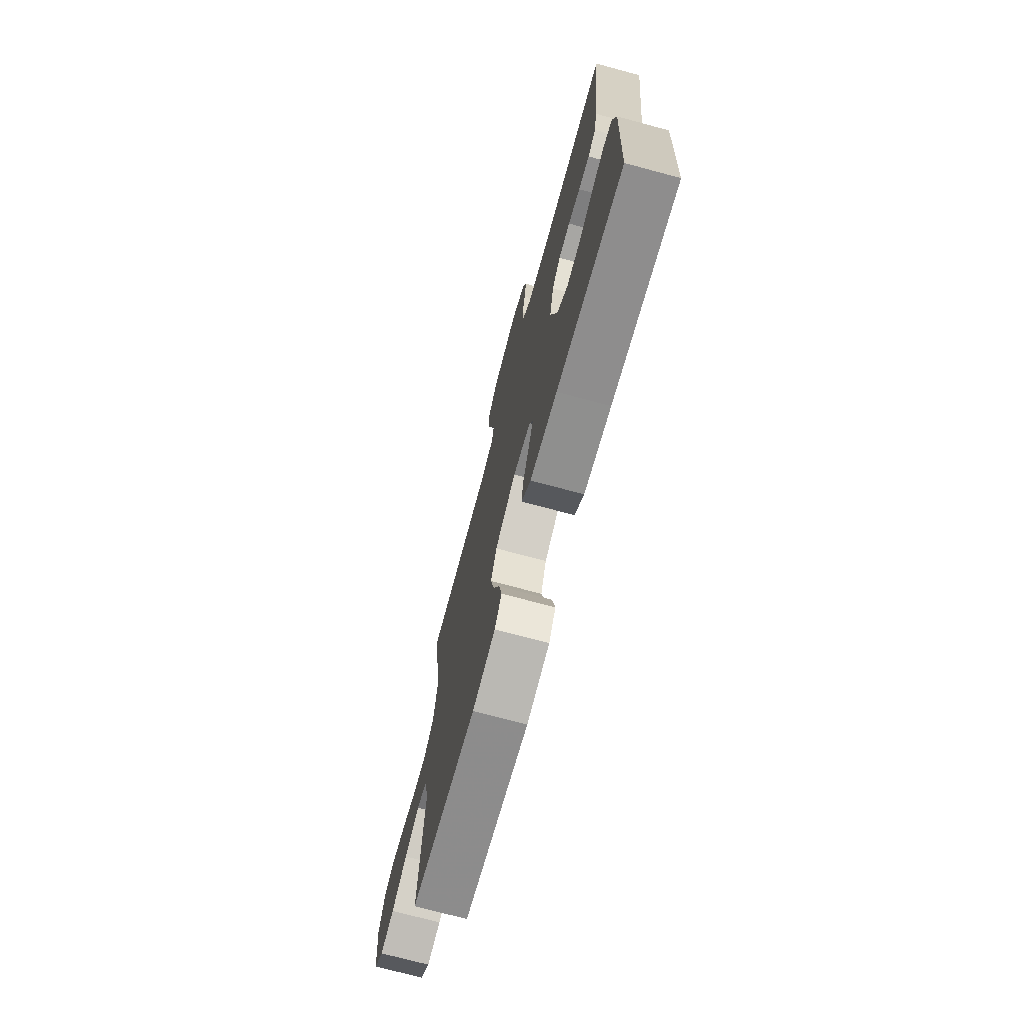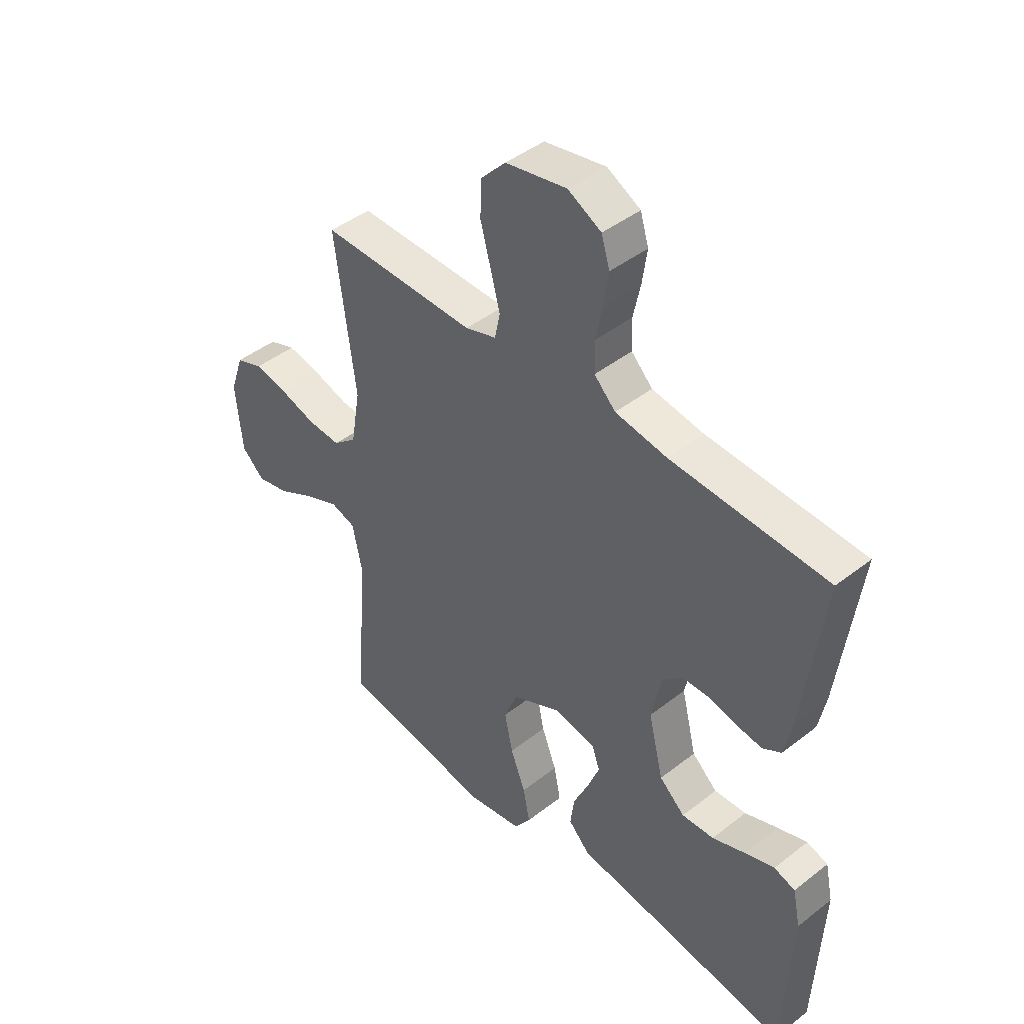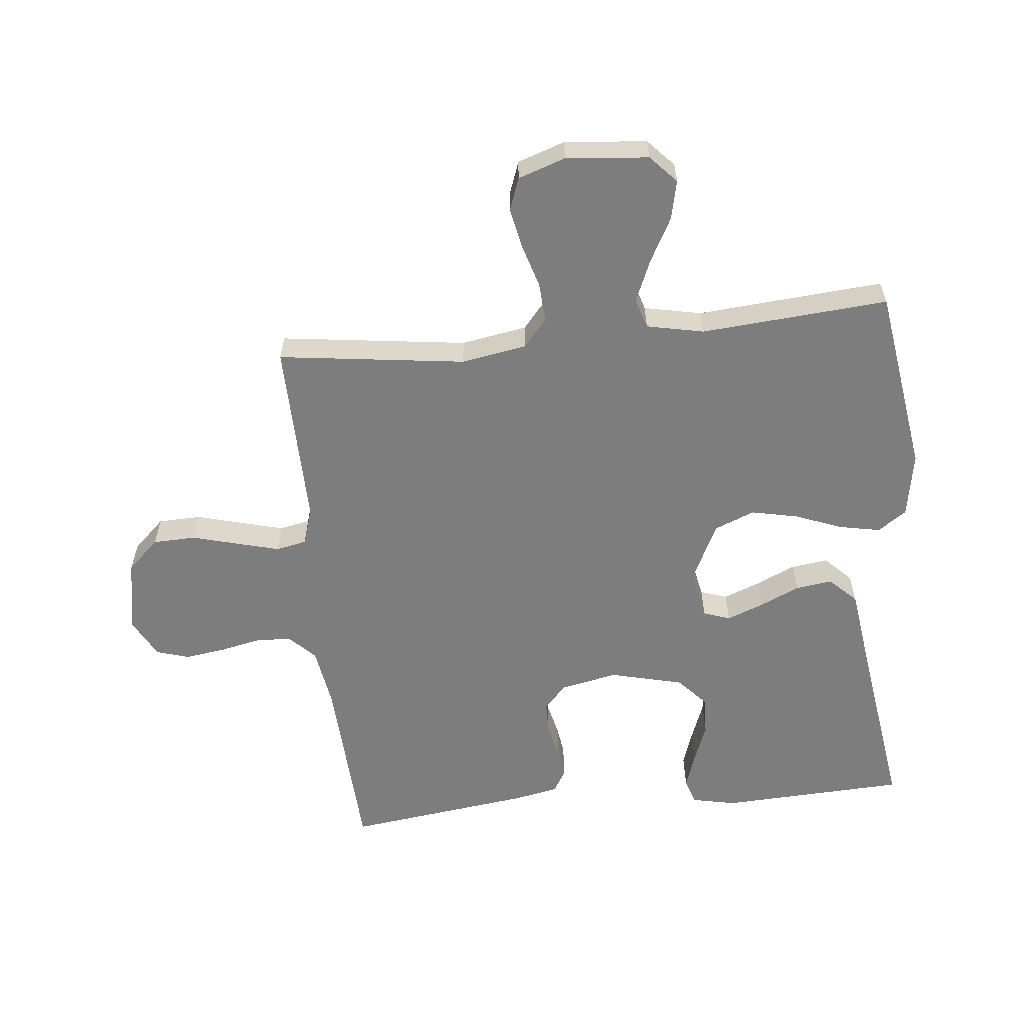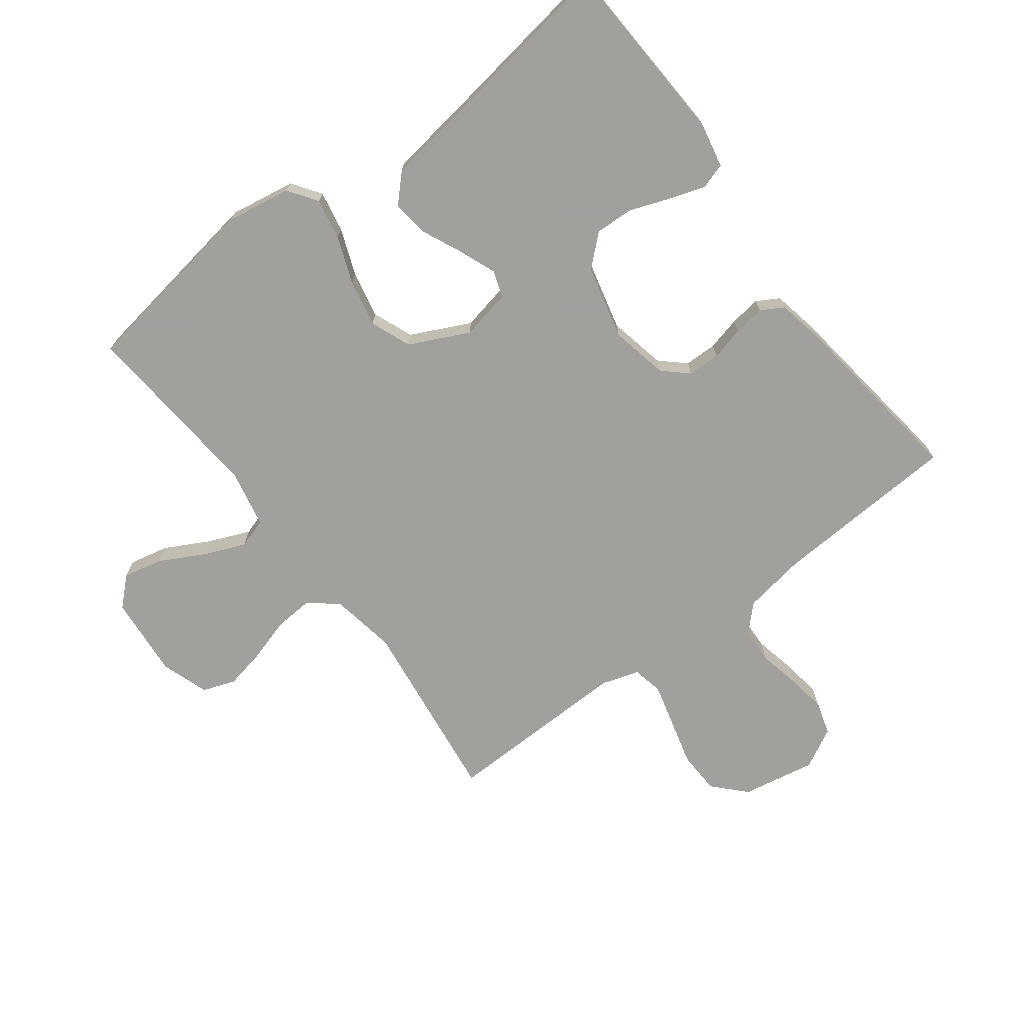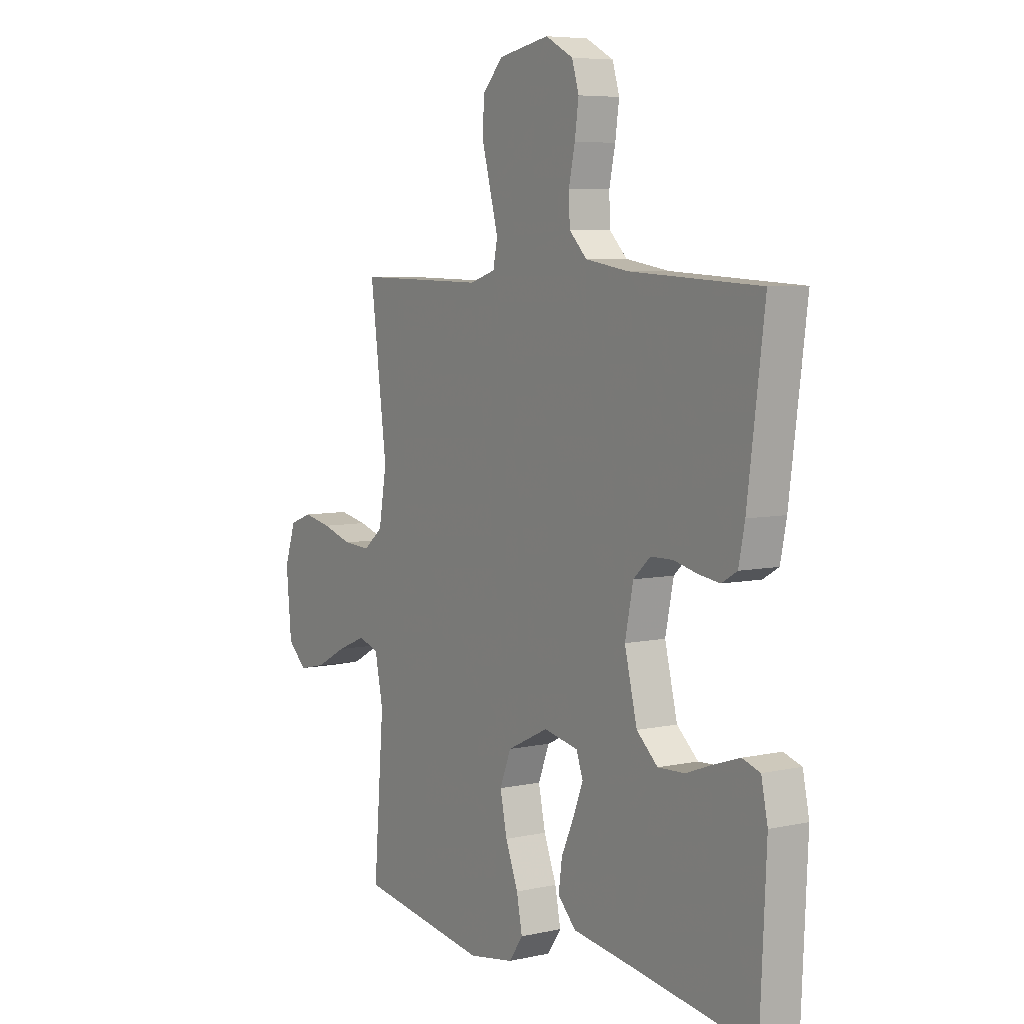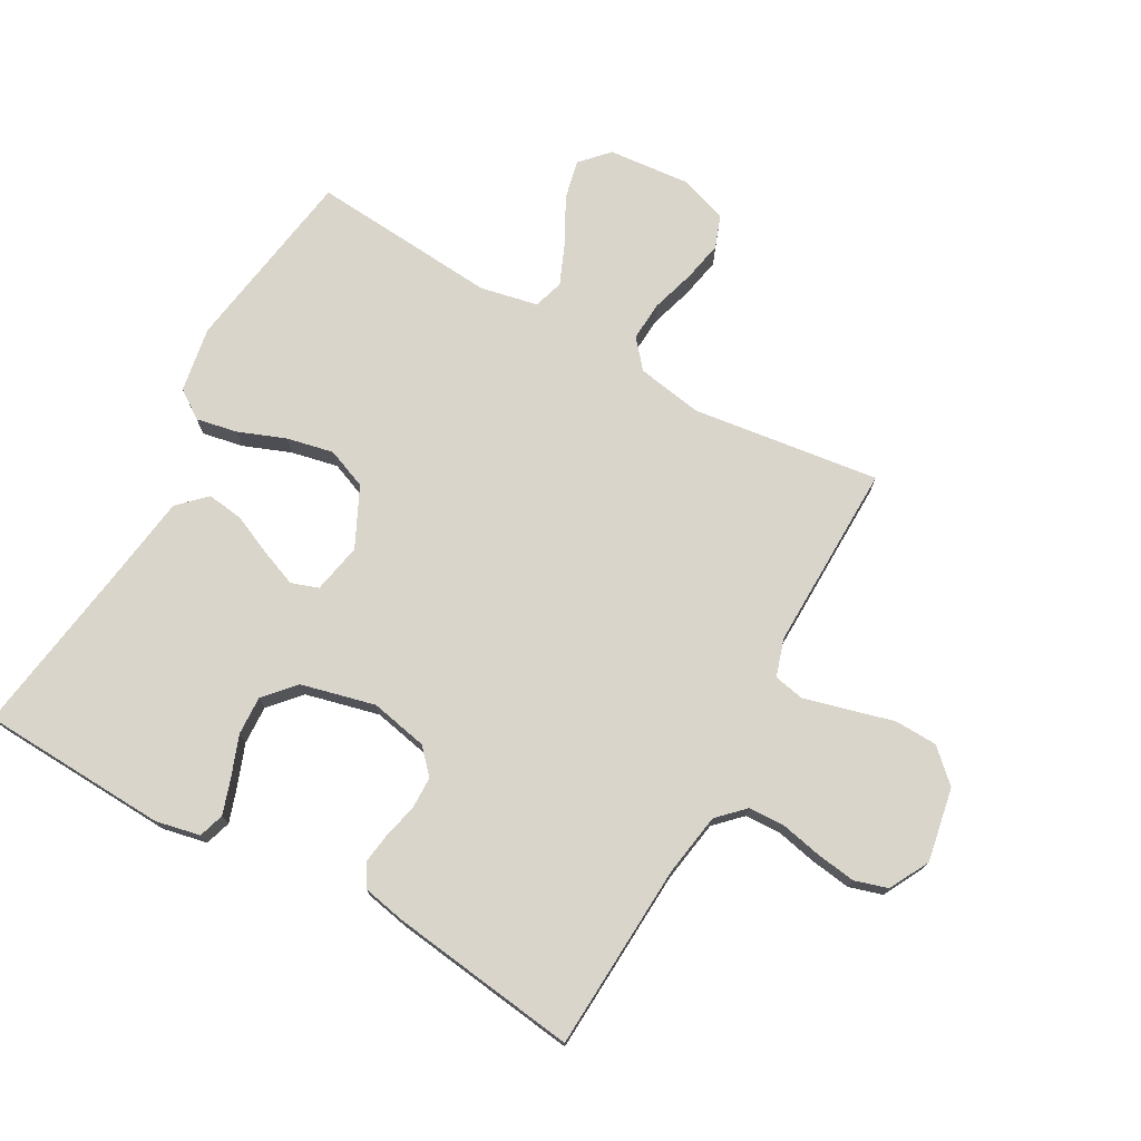
<metadata>
{"format":"obj","ext":"obj","renderer":"f3d","projection":"perspective","resolution":1024,"background":"white","views":[{"elev":-73.0,"azim":-105.0,"up":"+Z"},{"elev":43.9,"azim":-132.5,"up":"+Z"},{"elev":-59.1,"azim":95.8,"up":"+Y"},{"elev":-71.7,"azim":-142.8,"up":"+Y"},{"elev":6.3,"azim":-123.3,"up":"+Z"},{"elev":74.3,"azim":-60.8,"up":"+Y"}]}
</metadata>
<code>
v -0.5 0.07 0.5
v -0.2 0.07 0.516
v -0.1 0.07 0.532
v -0.059 0.07 0.573
v -0.057 0.07 0.631
v -0.071 0.07 0.696
v -0.08 0.07 0.76
v -0.064 0.07 0.813
v 0 0.07 0.847
v 0.118 0.07 0.825
v 0.166 0.07 0.774
v 0.168 0.07 0.705
v 0.148 0.07 0.631
v 0.13 0.07 0.563
v 0.14 0.07 0.514
v 0.2 0.07 0.495
v 0.5 0.07 0.5
v 0.461 0.07 0.2
v 0.479 0.07 0.095
v 0.524 0.07 0.057
v 0.587 0.07 0.061
v 0.657 0.07 0.082
v 0.722 0.07 0.095
v 0.774 0.07 0.076
v 0.8 0.07 0
v 0.788 0.07 -0.132
v 0.744 0.07 -0.173
v 0.681 0.07 -0.159
v 0.61 0.07 -0.121
v 0.543 0.07 -0.093
v 0.495 0.07 -0.108
v 0.476 0.07 -0.2
v 0.5 0.07 -0.5
v 0.2 0.07 -0.546
v 0.095 0.07 -0.528
v 0.063 0.07 -0.482
v 0.076 0.07 -0.416
v 0.105 0.07 -0.341
v 0.121 0.07 -0.266
v 0.095 0.07 -0.201
v 0 0.07 -0.155
v -0.08 0.07 -0.171
v -0.095 0.07 -0.214
v -0.072 0.07 -0.273
v -0.043 0.07 -0.337
v -0.035 0.07 -0.396
v -0.077 0.07 -0.439
v -0.2 0.07 -0.456
v -0.5 0.07 -0.5
v -0.514 0.07 -0.2
v -0.499 0.07 -0.129
v -0.458 0.07 -0.116
v -0.401 0.07 -0.135
v -0.337 0.07 -0.159
v -0.275 0.07 -0.162
v -0.226 0.07 -0.118
v -0.197 0.07 0
v -0.216 0.07 0.092
v -0.255 0.07 0.128
v -0.307 0.07 0.129
v -0.361 0.07 0.116
v -0.411 0.07 0.109
v -0.447 0.07 0.13
v -0.461 0.07 0.2
v -0.5 0 0.5
v -0.2 0 0.516
v -0.1 0 0.532
v -0.059 0 0.573
v -0.057 0 0.631
v -0.071 0 0.696
v -0.08 0 0.76
v -0.064 0 0.813
v 0 0 0.847
v 0.118 0 0.825
v 0.166 0 0.774
v 0.168 0 0.705
v 0.148 0 0.631
v 0.13 0 0.563
v 0.14 0 0.514
v 0.2 0 0.495
v 0.5 0 0.5
v 0.461 0 0.2
v 0.479 0 0.095
v 0.524 0 0.057
v 0.587 0 0.061
v 0.657 0 0.082
v 0.722 0 0.095
v 0.774 0 0.076
v 0.8 0 0
v 0.788 0 -0.132
v 0.744 0 -0.173
v 0.681 0 -0.159
v 0.61 0 -0.121
v 0.543 0 -0.093
v 0.495 0 -0.108
v 0.476 0 -0.2
v 0.5 0 -0.5
v 0.2 0 -0.546
v 0.095 0 -0.528
v 0.063 0 -0.482
v 0.076 0 -0.416
v 0.105 0 -0.341
v 0.121 0 -0.266
v 0.095 0 -0.201
v 0 0 -0.155
v -0.08 0 -0.171
v -0.095 0 -0.214
v -0.072 0 -0.273
v -0.043 0 -0.337
v -0.035 0 -0.396
v -0.077 0 -0.439
v -0.2 0 -0.456
v -0.5 0 -0.5
v -0.514 0 -0.2
v -0.499 0 -0.129
v -0.458 0 -0.116
v -0.401 0 -0.135
v -0.337 0 -0.159
v -0.275 0 -0.162
v -0.226 0 -0.118
v -0.197 0 0
v -0.216 0 0.092
v -0.255 0 0.128
v -0.307 0 0.129
v -0.361 0 0.116
v -0.411 0 0.109
v -0.447 0 0.13
v -0.461 0 0.2
f 64 1 2
f 63 64 2
f 62 63 2
f 61 62 2
f 60 61 2
f 59 60 2 3
f 58 59 3 4
f 57 58 4
f 52 53 54
f 51 52 54
f 50 51 54
f 49 50 54
f 48 49 54
f 48 54 55
f 47 48 55
f 46 47 55
f 45 46 55
f 44 45 55
f 43 44 55 56
f 36 37 38
f 35 36 38
f 34 35 38
f 33 34 38
f 32 33 38
f 31 32 38 39
f 27 28 29
f 26 27 29
f 25 26 29
f 24 25 29
f 23 24 29
f 22 23 29
f 21 22 29
f 20 21 29 30
f 19 20 30 31
f 16 17 18
f 31 39 40
f 19 31 40
f 18 19 40
f 16 18 40
f 15 16 40
f 11 12 13
f 10 11 13
f 9 10 13
f 8 9 13
f 7 8 13
f 6 7 13
f 5 6 13
f 4 5 13 14
f 42 43 56 57
f 4 14 15
f 57 4 15
f 42 57 15
f 41 42 15
f 15 40 41
f 66 65 128
f 66 128 127
f 66 127 126
f 66 126 125
f 66 125 124
f 67 66 124 123
f 68 67 123 122
f 68 122 121
f 118 117 116
f 118 116 115
f 118 115 114
f 118 114 113
f 118 113 112
f 119 118 112
f 119 112 111
f 119 111 110
f 119 110 109
f 119 109 108
f 120 119 108 107
f 102 101 100
f 102 100 99
f 102 99 98
f 102 98 97
f 102 97 96
f 103 102 96 95
f 93 92 91
f 93 91 90
f 93 90 89
f 93 89 88
f 93 88 87
f 93 87 86
f 93 86 85
f 94 93 85 84
f 95 94 84 83
f 82 81 80
f 104 103 95
f 104 95 83
f 104 83 82
f 104 82 80
f 104 80 79
f 77 76 75
f 77 75 74
f 77 74 73
f 77 73 72
f 77 72 71
f 77 71 70
f 77 70 69
f 78 77 69 68
f 121 120 107 106
f 79 78 68
f 79 68 121
f 79 121 106
f 79 106 105
f 105 104 79
f 1 65 66 2
f 2 66 67 3
f 3 67 68 4
f 4 68 69 5
f 5 69 70 6
f 6 70 71 7
f 7 71 72 8
f 8 72 73 9
f 9 73 74 10
f 10 74 75 11
f 11 75 76 12
f 12 76 77 13
f 13 77 78 14
f 14 78 79 15
f 15 79 80 16
f 16 80 81 17
f 17 81 82 18
f 18 82 83 19
f 19 83 84 20
f 20 84 85 21
f 21 85 86 22
f 22 86 87 23
f 23 87 88 24
f 24 88 89 25
f 25 89 90 26
f 26 90 91 27
f 27 91 92 28
f 28 92 93 29
f 29 93 94 30
f 30 94 95 31
f 31 95 96 32
f 32 96 97 33
f 33 97 98 34
f 34 98 99 35
f 35 99 100 36
f 36 100 101 37
f 37 101 102 38
f 38 102 103 39
f 39 103 104 40
f 40 104 105 41
f 41 105 106 42
f 42 106 107 43
f 43 107 108 44
f 44 108 109 45
f 45 109 110 46
f 46 110 111 47
f 47 111 112 48
f 48 112 113 49
f 49 113 114 50
f 50 114 115 51
f 51 115 116 52
f 52 116 117 53
f 53 117 118 54
f 54 118 119 55
f 55 119 120 56
f 56 120 121 57
f 57 121 122 58
f 58 122 123 59
f 59 123 124 60
f 60 124 125 61
f 61 125 126 62
f 62 126 127 63
f 63 127 128 64
f 64 128 65 1

</code>
